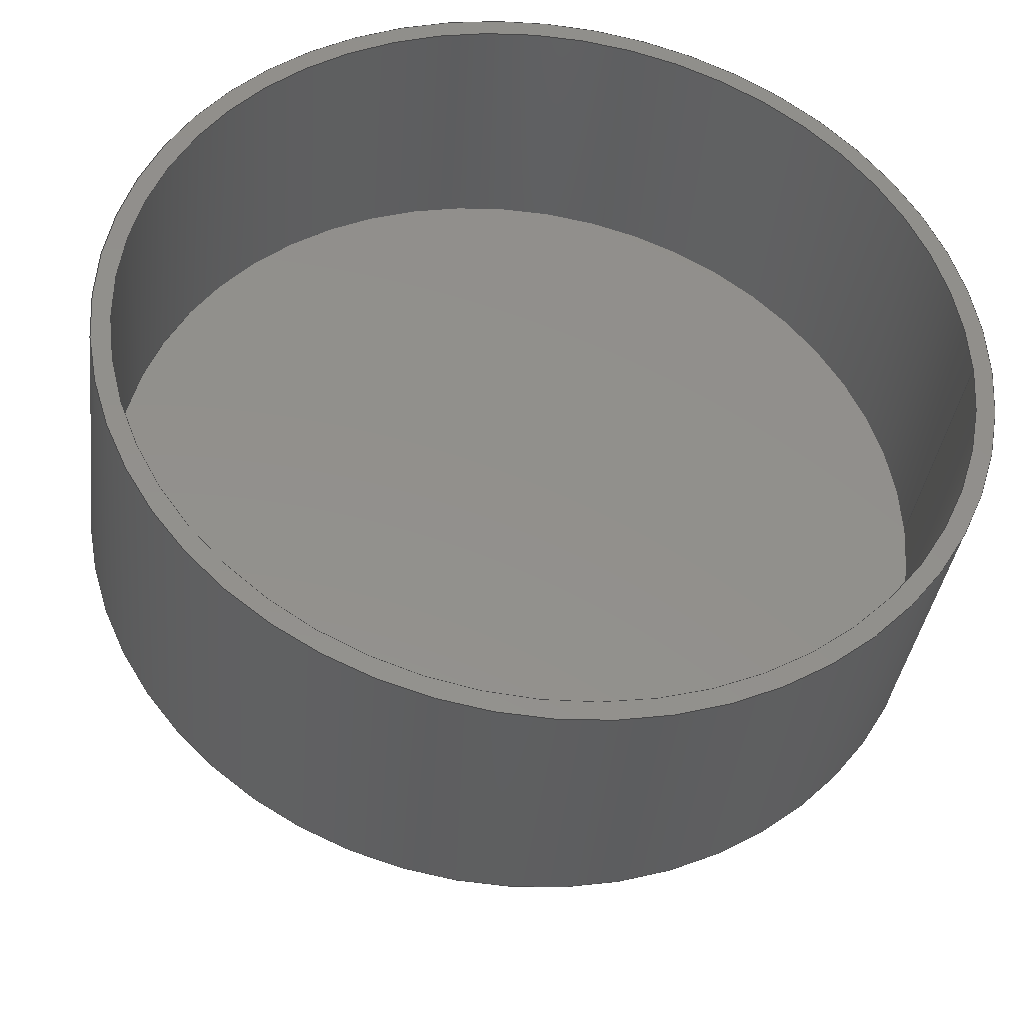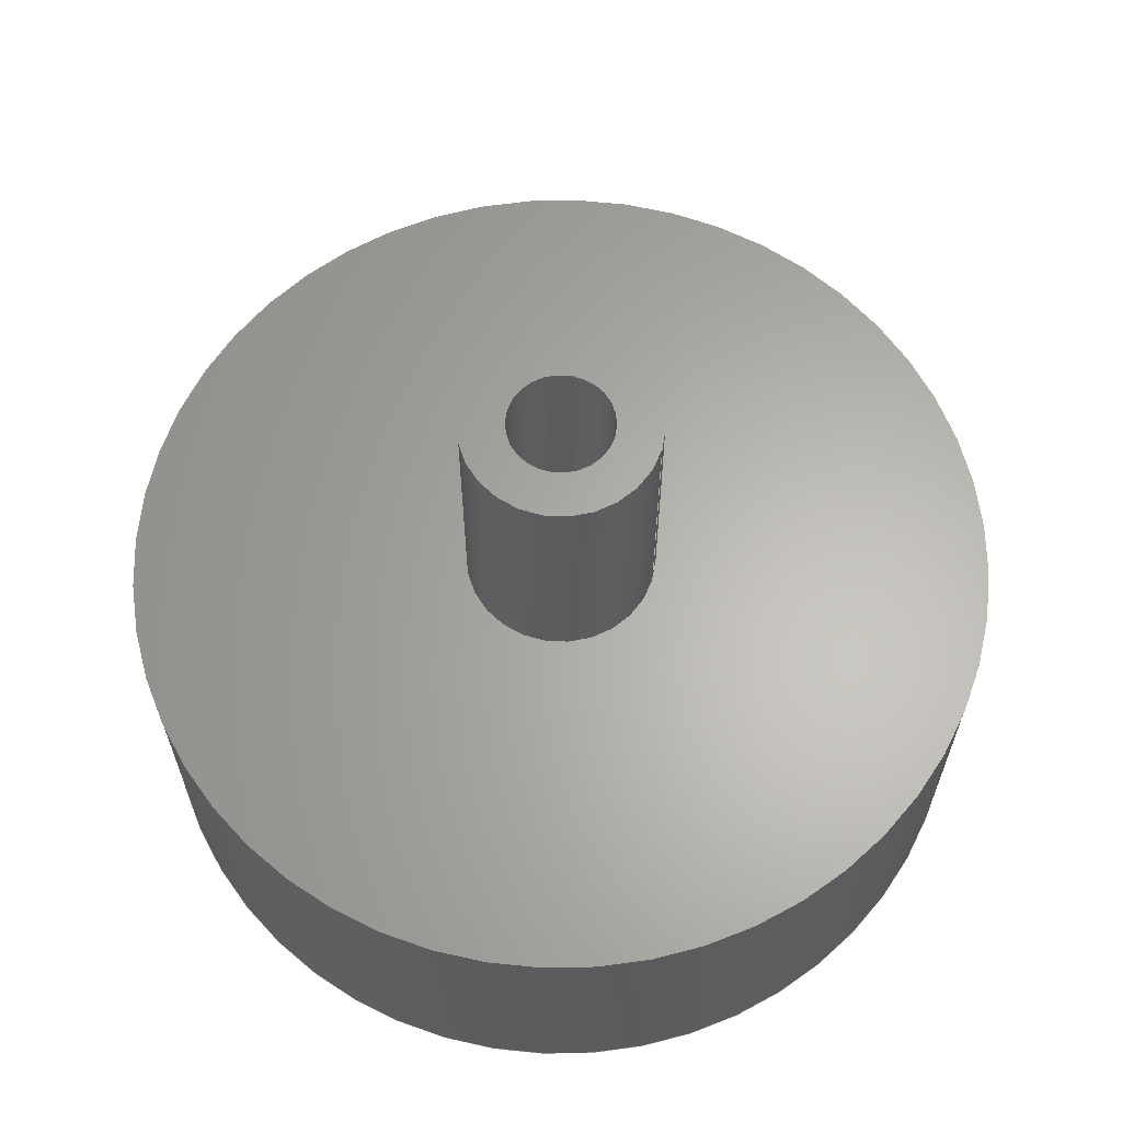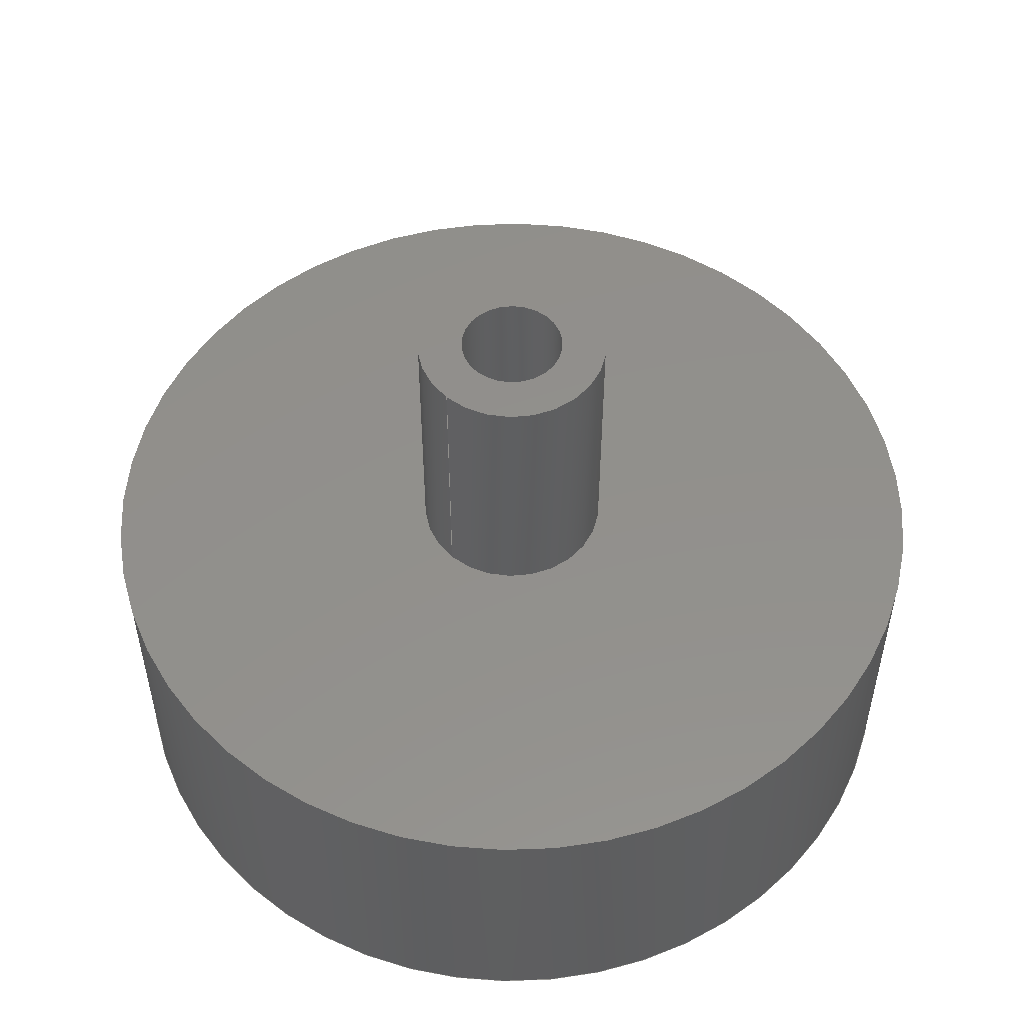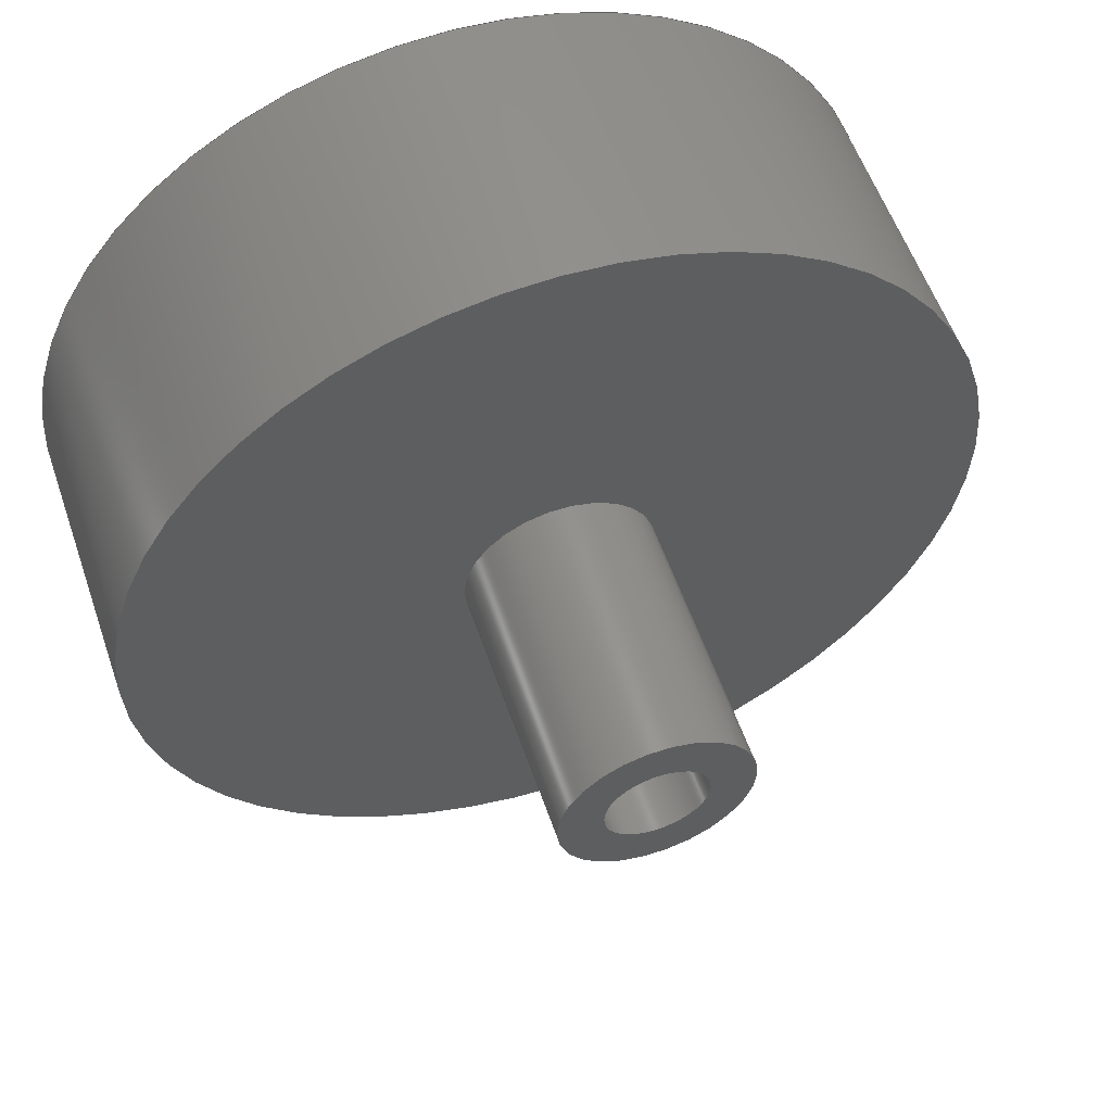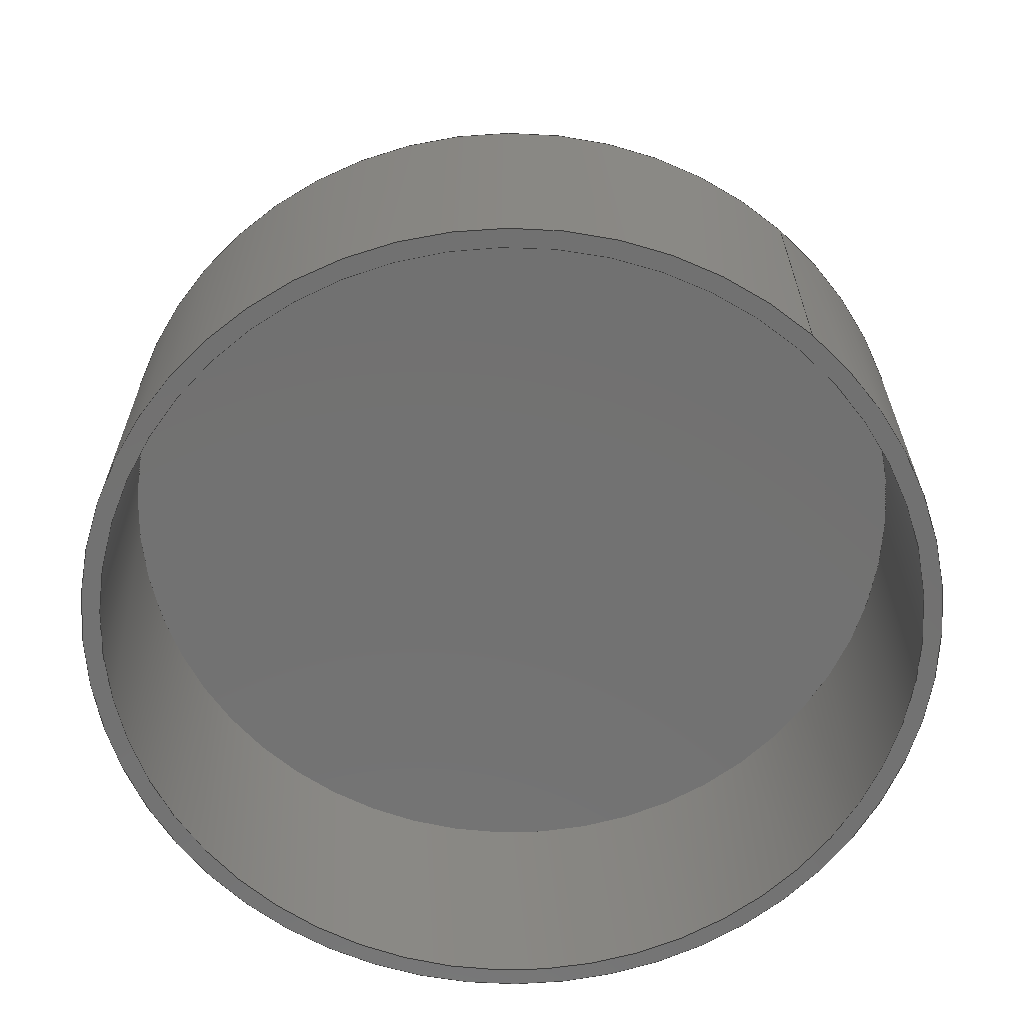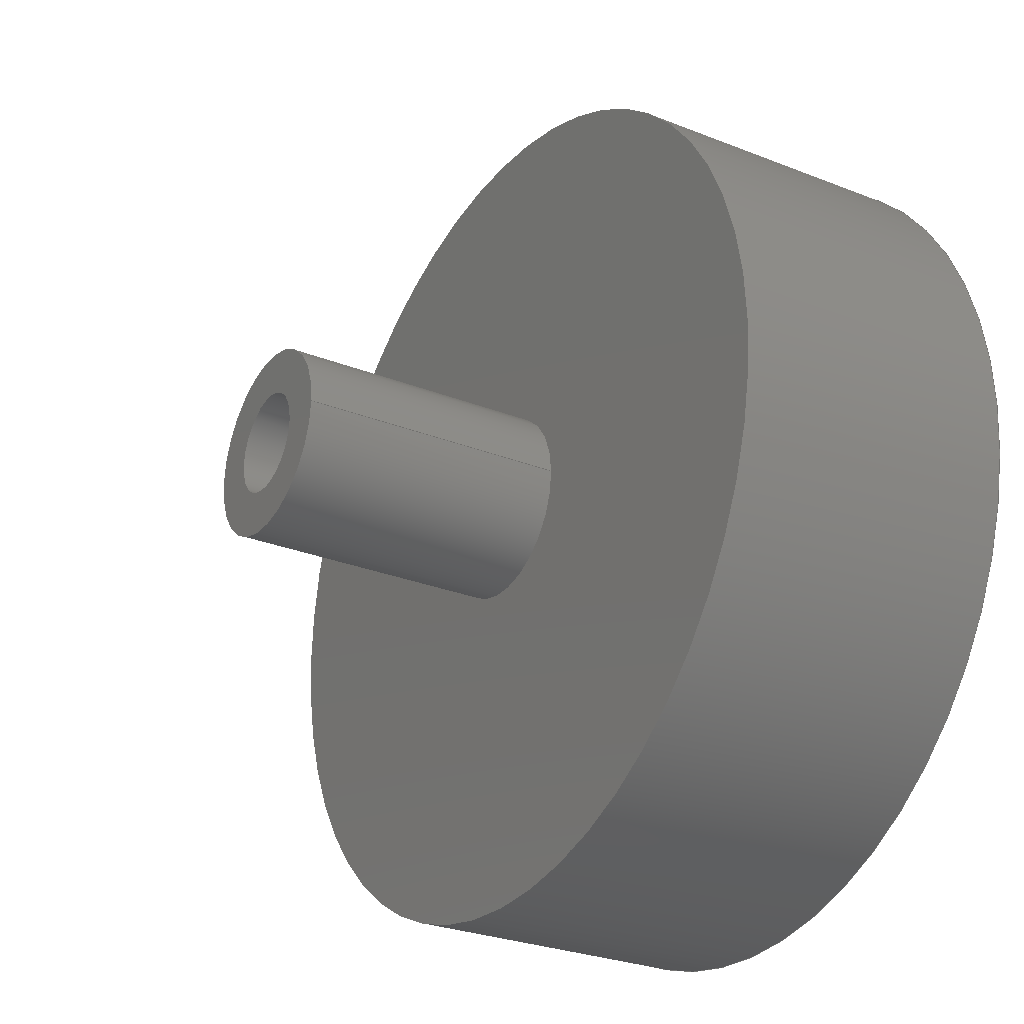
<metadata>
{"format":"step","ext":"step","renderer":"f3d","projection":"perspective","resolution":1024,"background":"white","views":[{"elev":-37.0,"azim":172.6,"up":"+Y"},{"elev":63.6,"azim":16.3,"up":"+Z"},{"elev":52.9,"azim":132.7,"up":"+Z"},{"elev":56.3,"azim":-18.9,"up":"+Y"},{"elev":-63.8,"azim":-131.0,"up":"+Z"},{"elev":-27.8,"azim":58.8,"up":"+Y"}]}
</metadata>
<code>
ISO-10303-21;
DATA;
#1=MECHANICAL_DESIGN_GEOMETRIC_PRESENTATION_REPRESENTATION('',(#4),#212);
#2=SHAPE_REPRESENTATION_RELATIONSHIP('SRR','None',#219,#3);
#3=ADVANCED_BREP_SHAPE_REPRESENTATION('',(#5),#211);
#4=STYLED_ITEM('',(#228),#5);
#5=MANIFOLD_SOLID_BREP('Body1',#108);
#6=FACE_BOUND('',#26,.T.);
#7=FACE_BOUND('',#31,.T.);
#8=FACE_BOUND('',#34,.T.);
#9=PLANE('',#125);
#10=PLANE('',#126);
#11=PLANE('',#131);
#12=PLANE('',#135);
#13=PLANE('',#138);
#14=FACE_OUTER_BOUND('',#23,.T.);
#15=FACE_OUTER_BOUND('',#24,.T.);
#16=FACE_OUTER_BOUND('',#25,.T.);
#17=FACE_OUTER_BOUND('',#27,.T.);
#18=FACE_OUTER_BOUND('',#28,.T.);
#19=FACE_OUTER_BOUND('',#29,.T.);
#20=FACE_OUTER_BOUND('',#30,.T.);
#21=FACE_OUTER_BOUND('',#32,.T.);
#22=FACE_OUTER_BOUND('',#33,.T.);
#23=EDGE_LOOP('',(#71,#72,#73,#74));
#24=EDGE_LOOP('',(#75));
#25=EDGE_LOOP('',(#76));
#26=EDGE_LOOP('',(#77));
#27=EDGE_LOOP('',(#78,#79,#80,#81));
#28=EDGE_LOOP('',(#82));
#29=EDGE_LOOP('',(#83,#84,#85,#86));
#30=EDGE_LOOP('',(#87));
#31=EDGE_LOOP('',(#88));
#32=EDGE_LOOP('',(#89,#90,#91,#92));
#33=EDGE_LOOP('',(#93));
#34=EDGE_LOOP('',(#94));
#35=LINE('',#184,#39);
#36=LINE('',#194,#40);
#37=LINE('',#201,#41);
#38=LINE('',#207,#42);
#39=VECTOR('',#145,2.585);
#40=VECTOR('',#158,0.325);
#41=VECTOR('',#167,0.6);
#42=VECTOR('',#176,2.7);
#43=CIRCLE('',#123,2.585);
#44=CIRCLE('',#124,2.585);
#45=CIRCLE('',#127,2.7);
#46=CIRCLE('',#129,0.325);
#47=CIRCLE('',#130,0.325);
#48=CIRCLE('',#133,0.6);
#49=CIRCLE('',#134,0.6);
#50=CIRCLE('',#137,2.7);
#51=VERTEX_POINT('',#181);
#52=VERTEX_POINT('',#183);
#53=VERTEX_POINT('',#188);
#54=VERTEX_POINT('',#191);
#55=VERTEX_POINT('',#193);
#56=VERTEX_POINT('',#198);
#57=VERTEX_POINT('',#200);
#58=VERTEX_POINT('',#205);
#59=EDGE_CURVE('',#51,#51,#43,.T.);
#60=EDGE_CURVE('',#51,#52,#35,.T.);
#61=EDGE_CURVE('',#52,#52,#44,.T.);
#62=EDGE_CURVE('',#53,#53,#45,.T.);
#63=EDGE_CURVE('',#54,#54,#46,.T.);
#64=EDGE_CURVE('',#54,#55,#36,.T.);
#65=EDGE_CURVE('',#55,#55,#47,.T.);
#66=EDGE_CURVE('',#56,#56,#48,.T.);
#67=EDGE_CURVE('',#56,#57,#37,.T.);
#68=EDGE_CURVE('',#57,#57,#49,.T.);
#69=EDGE_CURVE('',#58,#58,#50,.T.);
#70=EDGE_CURVE('',#58,#53,#38,.T.);
#71=ORIENTED_EDGE('',*,*,#59,.F.);
#72=ORIENTED_EDGE('',*,*,#60,.T.);
#73=ORIENTED_EDGE('',*,*,#61,.T.);
#74=ORIENTED_EDGE('',*,*,#60,.F.);
#75=ORIENTED_EDGE('',*,*,#61,.F.);
#76=ORIENTED_EDGE('',*,*,#62,.T.);
#77=ORIENTED_EDGE('',*,*,#59,.T.);
#78=ORIENTED_EDGE('',*,*,#63,.F.);
#79=ORIENTED_EDGE('',*,*,#64,.T.);
#80=ORIENTED_EDGE('',*,*,#65,.T.);
#81=ORIENTED_EDGE('',*,*,#64,.F.);
#82=ORIENTED_EDGE('',*,*,#65,.F.);
#83=ORIENTED_EDGE('',*,*,#66,.F.);
#84=ORIENTED_EDGE('',*,*,#67,.T.);
#85=ORIENTED_EDGE('',*,*,#68,.F.);
#86=ORIENTED_EDGE('',*,*,#67,.F.);
#87=ORIENTED_EDGE('',*,*,#66,.T.);
#88=ORIENTED_EDGE('',*,*,#63,.T.);
#89=ORIENTED_EDGE('',*,*,#69,.F.);
#90=ORIENTED_EDGE('',*,*,#70,.T.);
#91=ORIENTED_EDGE('',*,*,#62,.F.);
#92=ORIENTED_EDGE('',*,*,#70,.F.);
#93=ORIENTED_EDGE('',*,*,#69,.T.);
#94=ORIENTED_EDGE('',*,*,#68,.T.);
#95=CYLINDRICAL_SURFACE('',#122,2.585);
#96=CYLINDRICAL_SURFACE('',#128,0.325);
#97=CYLINDRICAL_SURFACE('',#132,0.6);
#98=CYLINDRICAL_SURFACE('',#136,2.7);
#99=ADVANCED_FACE('',(#14),#95,.F.);
#100=ADVANCED_FACE('',(#15),#9,.T.);
#101=ADVANCED_FACE('',(#16,#6),#10,.T.);
#102=ADVANCED_FACE('',(#17),#96,.F.);
#103=ADVANCED_FACE('',(#18),#11,.T.);
#104=ADVANCED_FACE('',(#19),#97,.T.);
#105=ADVANCED_FACE('',(#20,#7),#12,.T.);
#106=ADVANCED_FACE('',(#21),#98,.T.);
#107=ADVANCED_FACE('',(#22,#8),#13,.T.);
#108=CLOSED_SHELL('',(#99,#100,#101,#102,#103,#104,#105,#106,#107));
#109=DERIVED_UNIT_ELEMENT(#111,1);
#110=DERIVED_UNIT_ELEMENT(#214,3);
#111=(
MASS_UNIT()
NAMED_UNIT(*)
SI_UNIT(.KILO.,.GRAM.)
);
#112=DERIVED_UNIT((#109,#110));
#113=MEASURE_REPRESENTATION_ITEM('density measure',
POSITIVE_RATIO_MEASURE(1060),#112);
#114=PROPERTY_DEFINITION_REPRESENTATION(#119,#116);
#115=PROPERTY_DEFINITION_REPRESENTATION(#120,#117);
#116=REPRESENTATION('material name',(#118),#211);
#117=REPRESENTATION('density',(#113),#211);
#118=DESCRIPTIVE_REPRESENTATION_ITEM('ABS Plastic','ABS Plastic');
#119=PROPERTY_DEFINITION('material property','material name',#221);
#120=PROPERTY_DEFINITION('material property','density of part',#221);
#121=AXIS2_PLACEMENT_3D('placement',#179,#139,#140);
#122=AXIS2_PLACEMENT_3D('',#180,#141,#142);
#123=AXIS2_PLACEMENT_3D('',#182,#143,#144);
#124=AXIS2_PLACEMENT_3D('',#185,#146,#147);
#125=AXIS2_PLACEMENT_3D('',#186,#148,#149);
#126=AXIS2_PLACEMENT_3D('',#187,#150,#151);
#127=AXIS2_PLACEMENT_3D('',#189,#152,#153);
#128=AXIS2_PLACEMENT_3D('',#190,#154,#155);
#129=AXIS2_PLACEMENT_3D('',#192,#156,#157);
#130=AXIS2_PLACEMENT_3D('',#195,#159,#160);
#131=AXIS2_PLACEMENT_3D('',#196,#161,#162);
#132=AXIS2_PLACEMENT_3D('',#197,#163,#164);
#133=AXIS2_PLACEMENT_3D('',#199,#165,#166);
#134=AXIS2_PLACEMENT_3D('',#202,#168,#169);
#135=AXIS2_PLACEMENT_3D('',#203,#170,#171);
#136=AXIS2_PLACEMENT_3D('',#204,#172,#173);
#137=AXIS2_PLACEMENT_3D('',#206,#174,#175);
#138=AXIS2_PLACEMENT_3D('',#208,#177,#178);
#139=DIRECTION('axis',(0,0,1));
#140=DIRECTION('refdir',(1,0,0));
#141=DIRECTION('center_axis',(0,0,1));
#142=DIRECTION('ref_axis',(1,0,0));
#143=DIRECTION('center_axis',(0,0,1));
#144=DIRECTION('ref_axis',(1,0,0));
#145=DIRECTION('',(0,0,1));
#146=DIRECTION('center_axis',(0,0,1));
#147=DIRECTION('ref_axis',(1,0,0));
#148=DIRECTION('center_axis',(0,0,-1));
#149=DIRECTION('ref_axis',(1,0,0));
#150=DIRECTION('center_axis',(0,0,-1));
#151=DIRECTION('ref_axis',(1,0,0));
#152=DIRECTION('center_axis',(0,0,-1));
#153=DIRECTION('ref_axis',(1,0,0));
#154=DIRECTION('center_axis',(0,0,-1));
#155=DIRECTION('ref_axis',(-1,0,0));
#156=DIRECTION('center_axis',(0,0,-1));
#157=DIRECTION('ref_axis',(-1,0,0));
#158=DIRECTION('',(0,0,-1));
#159=DIRECTION('center_axis',(0,0,-1));
#160=DIRECTION('ref_axis',(-1,0,0));
#161=DIRECTION('center_axis',(0,0,1));
#162=DIRECTION('ref_axis',(-1,0,0));
#163=DIRECTION('center_axis',(0,0,1));
#164=DIRECTION('ref_axis',(-1,0,0));
#165=DIRECTION('center_axis',(0,0,1));
#166=DIRECTION('ref_axis',(-1,0,0));
#167=DIRECTION('',(0,0,-1));
#168=DIRECTION('center_axis',(0,0,-1));
#169=DIRECTION('ref_axis',(-1,0,0));
#170=DIRECTION('center_axis',(0,0,1));
#171=DIRECTION('ref_axis',(-1,0,0));
#172=DIRECTION('center_axis',(0,0,1));
#173=DIRECTION('ref_axis',(1,0,0));
#174=DIRECTION('center_axis',(0,0,1));
#175=DIRECTION('ref_axis',(1,0,0));
#176=DIRECTION('',(0,0,-1));
#177=DIRECTION('center_axis',(0,0,1));
#178=DIRECTION('ref_axis',(1,0,0));
#179=CARTESIAN_POINT('',(0,0,0));
#180=CARTESIAN_POINT('Origin',(0,0,-0.25));
#181=CARTESIAN_POINT('',(-2.585,3.166e-16,-0.25));
#182=CARTESIAN_POINT('Origin',(0,0,-0.25));
#183=CARTESIAN_POINT('',(-2.585,3.166e-16,1.4));
#184=CARTESIAN_POINT('',(-2.585,-3.166e-16,-0.25));
#185=CARTESIAN_POINT('Origin',(0,0,1.4));
#186=CARTESIAN_POINT('Origin',(0,0,1.4));
#187=CARTESIAN_POINT('Origin',(0,0,-0.25));
#188=CARTESIAN_POINT('',(-2.7,3.307e-16,-0.25));
#189=CARTESIAN_POINT('Origin',(0,0,-0.25));
#190=CARTESIAN_POINT('Origin',(0,0,3.3));
#191=CARTESIAN_POINT('',(0.325,3.98e-17,3.3));
#192=CARTESIAN_POINT('Origin',(0,0,3.3));
#193=CARTESIAN_POINT('',(0.325,3.98e-17,1.8));
#194=CARTESIAN_POINT('',(0.325,-3.98e-17,3.3));
#195=CARTESIAN_POINT('Origin',(0,0,1.8));
#196=CARTESIAN_POINT('Origin',(0,0,1.8));
#197=CARTESIAN_POINT('Origin',(0,0,1.6));
#198=CARTESIAN_POINT('',(0.6,7.348e-17,3.3));
#199=CARTESIAN_POINT('Origin',(0,0,3.3));
#200=CARTESIAN_POINT('',(0.6,7.348e-17,1.6));
#201=CARTESIAN_POINT('',(0.6,7.348e-17,1.6));
#202=CARTESIAN_POINT('Origin',(0,0,1.6));
#203=CARTESIAN_POINT('Origin',(0,0,3.3));
#204=CARTESIAN_POINT('Origin',(0,0,0));
#205=CARTESIAN_POINT('',(-2.7,-3.307e-16,1.6));
#206=CARTESIAN_POINT('Origin',(0,0,1.6));
#207=CARTESIAN_POINT('',(-2.7,-3.307e-16,0));
#208=CARTESIAN_POINT('Origin',(0,0,1.6));
#209=UNCERTAINTY_MEASURE_WITH_UNIT(LENGTH_MEASURE(0.001),#213,
'DISTANCE_ACCURACY_VALUE',
'Maximum model space distance between geometric entities at asserted c
onnectivities');
#210=UNCERTAINTY_MEASURE_WITH_UNIT(LENGTH_MEASURE(0.001),#213,
'DISTANCE_ACCURACY_VALUE',
'Maximum model space distance between geometric entities at asserted c
onnectivities');
#211=(
GEOMETRIC_REPRESENTATION_CONTEXT(3)
GLOBAL_UNCERTAINTY_ASSIGNED_CONTEXT((#209))
GLOBAL_UNIT_ASSIGNED_CONTEXT((#213,#215,#216))
REPRESENTATION_CONTEXT('','3D')
);
#212=(
GEOMETRIC_REPRESENTATION_CONTEXT(3)
GLOBAL_UNCERTAINTY_ASSIGNED_CONTEXT((#210))
GLOBAL_UNIT_ASSIGNED_CONTEXT((#213,#215,#216))
REPRESENTATION_CONTEXT('','3D')
);
#213=(
LENGTH_UNIT()
NAMED_UNIT(*)
SI_UNIT(.CENTI.,.METRE.)
);
#214=(
LENGTH_UNIT()
NAMED_UNIT(*)
SI_UNIT($,.METRE.)
);
#215=(
NAMED_UNIT(*)
PLANE_ANGLE_UNIT()
SI_UNIT($,.RADIAN.)
);
#216=(
NAMED_UNIT(*)
SI_UNIT($,.STERADIAN.)
SOLID_ANGLE_UNIT()
);
#217=SHAPE_DEFINITION_REPRESENTATION(#218,#219);
#218=PRODUCT_DEFINITION_SHAPE('',$,#221);
#219=SHAPE_REPRESENTATION('',(#121),#211);
#220=PRODUCT_DEFINITION_CONTEXT('part definition',#225,'design');
#221=PRODUCT_DEFINITION('Untitled','Untitled',#222,#220);
#222=PRODUCT_DEFINITION_FORMATION('',$,#227);
#223=PRODUCT_RELATED_PRODUCT_CATEGORY('Untitled','Untitled',(#227));
#224=APPLICATION_PROTOCOL_DEFINITION('international standard',
'automotive_design',2009,#225);
#225=APPLICATION_CONTEXT(
'Core Data for Automotive Mechanical Design Process');
#226=PRODUCT_CONTEXT('part definition',#225,'mechanical');
#227=PRODUCT('Untitled','Untitled',$,(#226));
#228=PRESENTATION_STYLE_ASSIGNMENT((#229));
#229=SURFACE_STYLE_USAGE(.BOTH.,#230);
#230=SURFACE_SIDE_STYLE('',(#231));
#231=SURFACE_STYLE_FILL_AREA(#232);
#232=FILL_AREA_STYLE('ABS (White)',(#233));
#233=FILL_AREA_STYLE_COLOUR('ABS (White)',#234);
#234=COLOUR_RGB('ABS (White)',0.9647,0.9647,0.9529);
ENDSEC;
END-ISO-10303-21;

</code>
